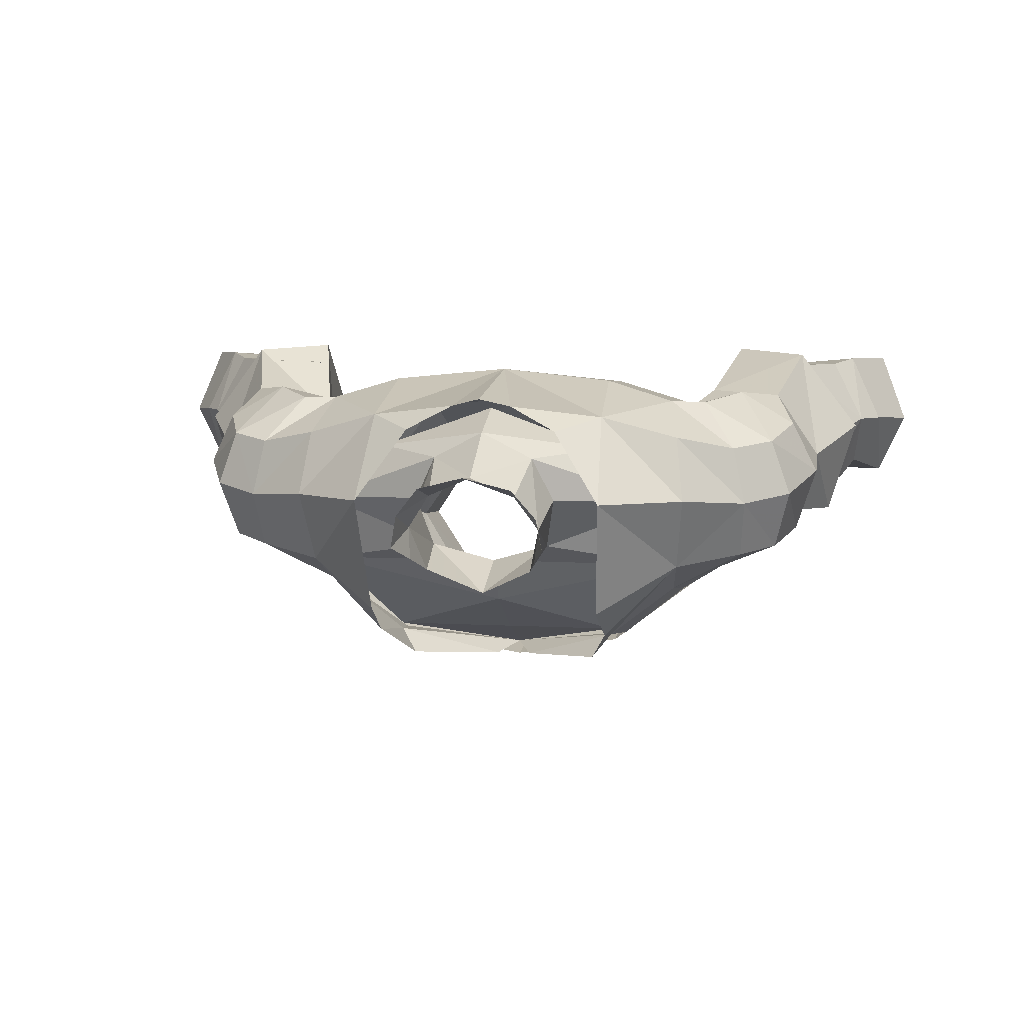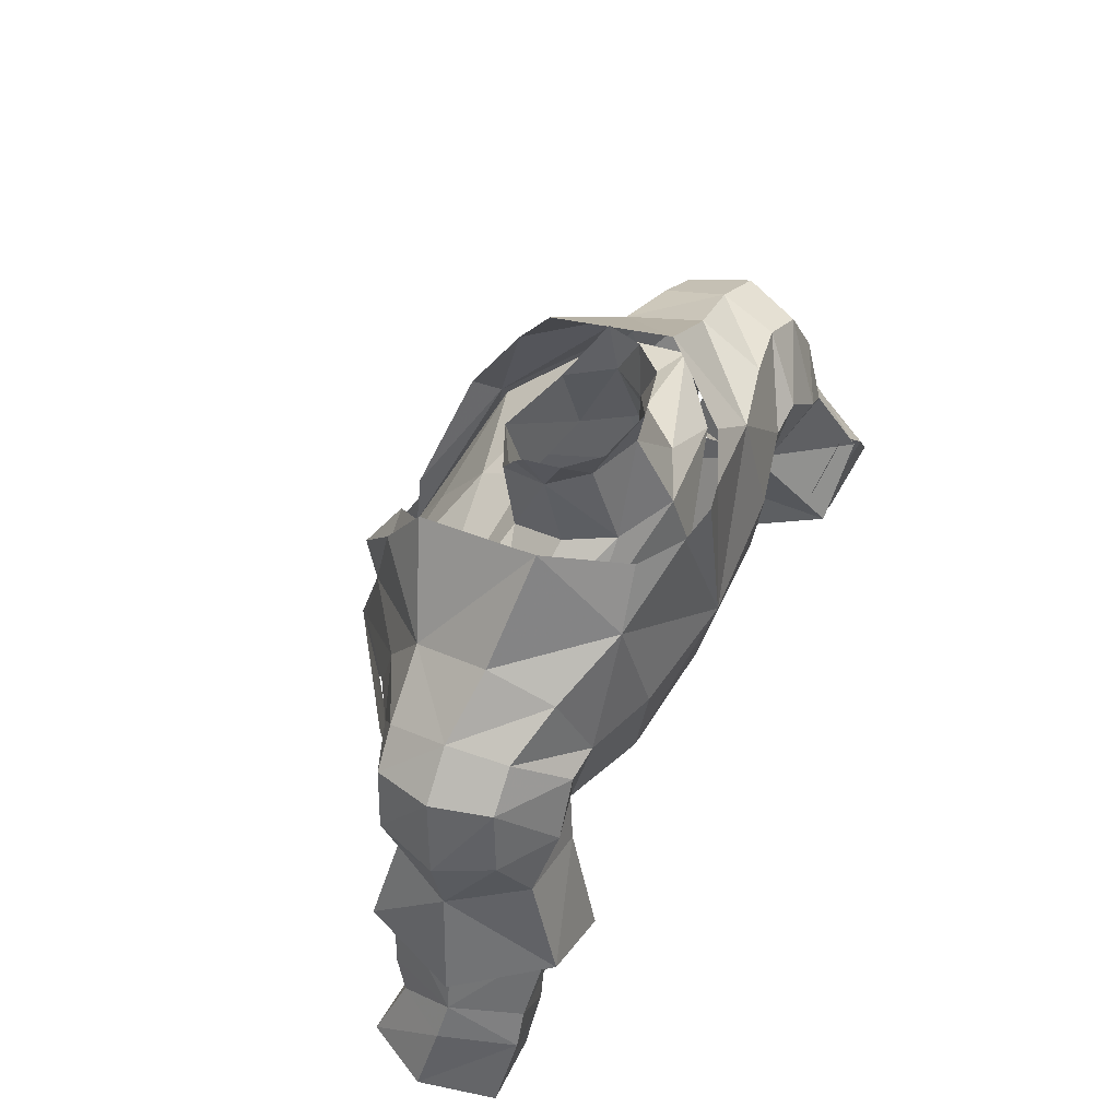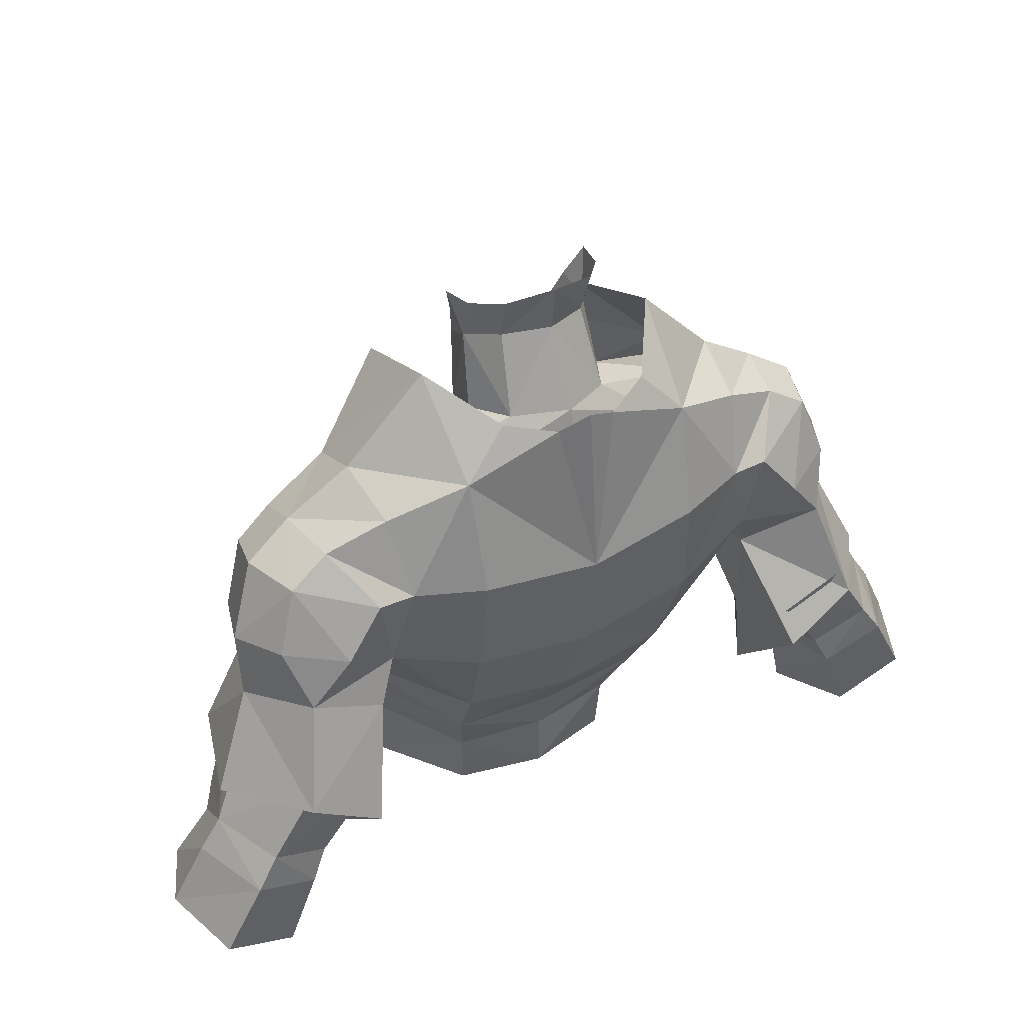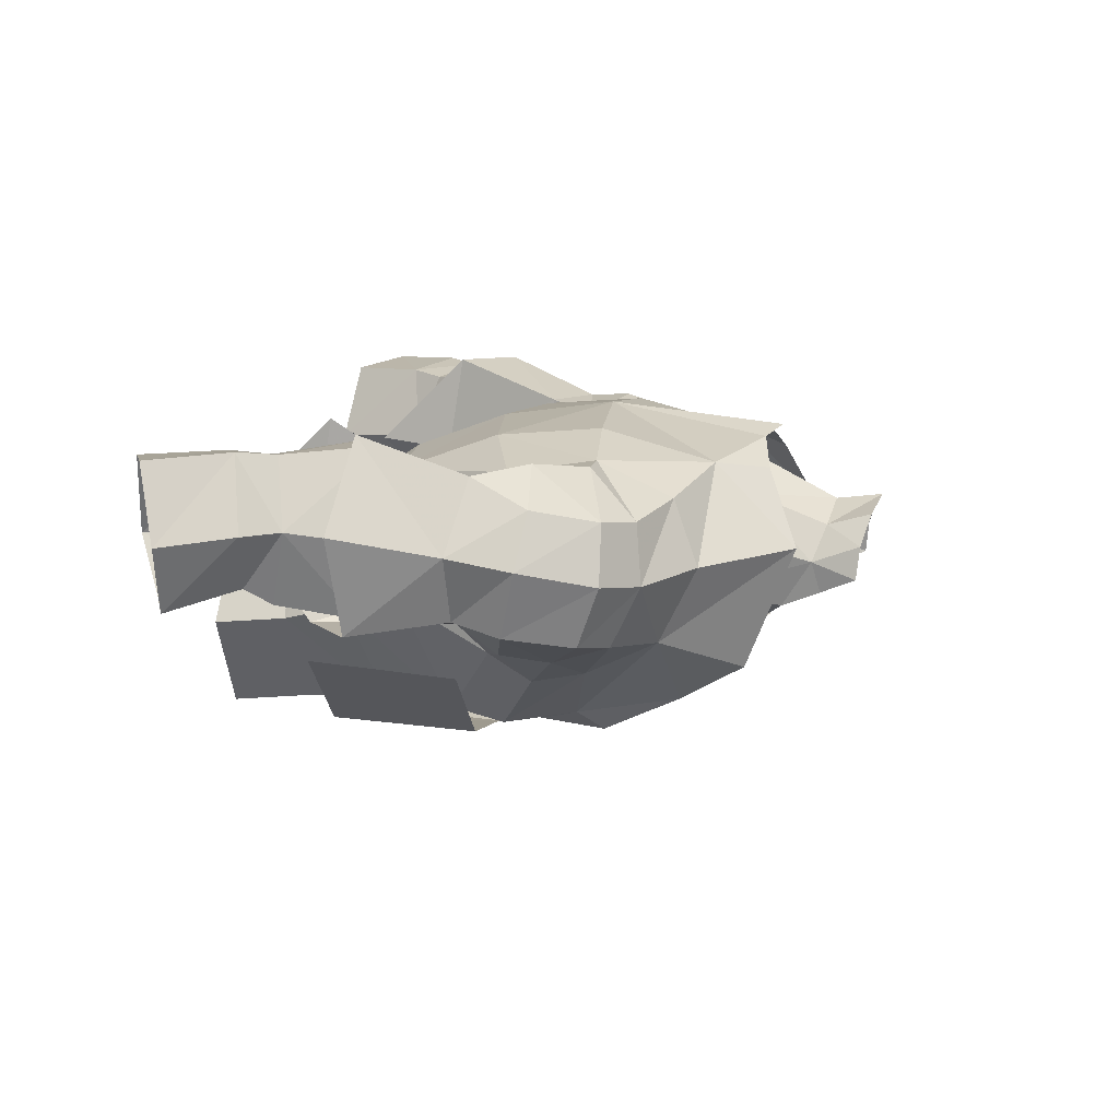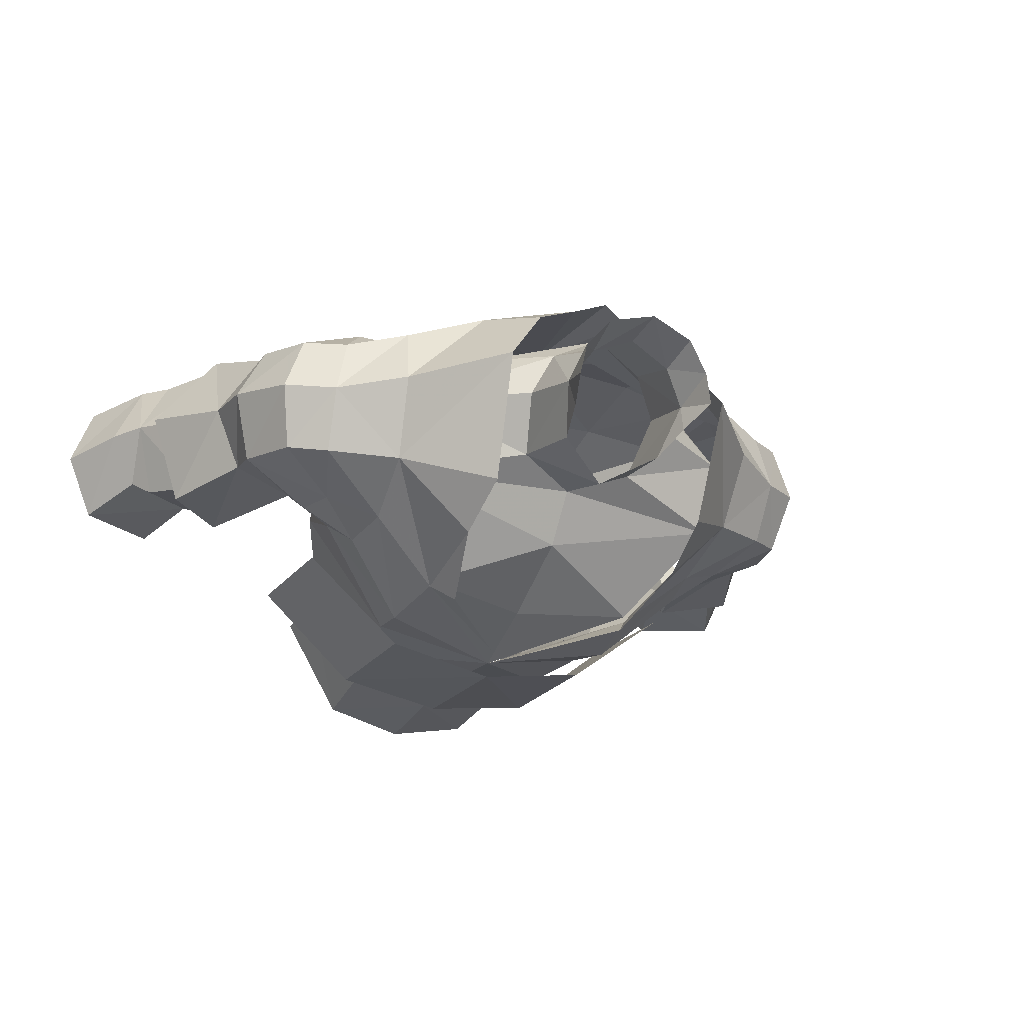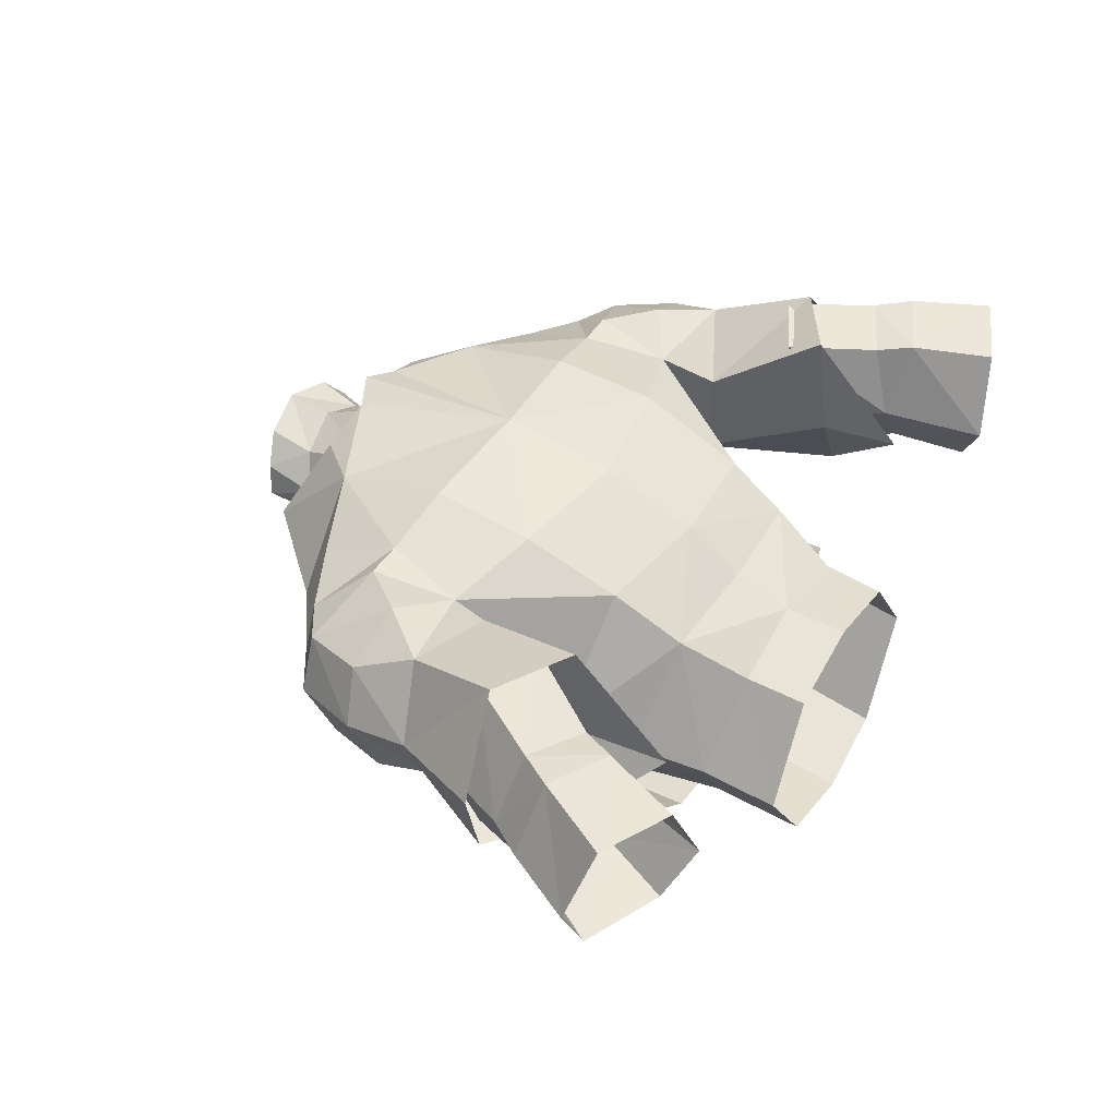
<metadata>
{"format":"obj","ext":"obj","renderer":"f3d","projection":"perspective","resolution":1024,"background":"white","views":[{"elev":8.3,"azim":8.4,"up":"+Y"},{"elev":62.3,"azim":118.8,"up":"+Z"},{"elev":40.6,"azim":150.2,"up":"+Z"},{"elev":11.6,"azim":-78.4,"up":"+Y"},{"elev":-25.1,"azim":-26.0,"up":"+Y"},{"elev":44.7,"azim":120.4,"up":"+Y"}]}
</metadata>
<code>
g priest_armour_male_34090
v 8.379 -0.616 68.38
v 7.795 -1.8 69.93
v 5.041 -4.264 68.22
v 4.781 -3.832 66.03
v 4.065 -4.045 63.26
v -0.06426 -5.086 66.91
v -0.06428 -4.72 63.58
v -0.06431 7.983 71.65
v 4.549 7.549 72.04
v 4.721 7.204 67.96
v 7.427 -1.473 71.93
v 4.63 -3.794 71.09
v 8.118 6.312 69.12
v 4.461 5.816 64.27
v 5.795 -0.2689 59.48
v 3.468 3.137 58.98
v 4.178 4.388 61.55
v 6.694 0.5239 62.15
v -0.06428 3.78 59.09
v -0.06428 4.546 61.31
v 4.684 6.396 76.47
v 7.704 5.482 75.33
v 7.29 6.735 72.35
v 5.709 -0.5888 56.5
v -0.06428 3.75 56.66
v 3.366 2.963 56.64
v -0.06428 -4.834 59.79
v 3.432 -4.011 59.9
v 5.795 -0.2689 59.48
v 6.694 0.5239 62.15
v 8.7 6.703 72.38
v 10.51 2.674 74.59
v 8.022 2.941 76.3
v 7.718 -0.05132 74.79
v 10.33 0.3252 73.44
v 10.51 2.674 74.59
v 10.02 4.963 74.33
v 8.022 2.941 76.3
v 8.466 2.117 67.1
v 7.903 1.208 64.78
v 9.441 -0.5997 71.05
v -0.06431 7.345 67.16
v 3.261 -4.441 56.37
v 5.709 -0.5888 56.5
v -0.06428 -5.171 56.27
v 13.51 4.049 68
v 12.44 5.694 70.84
v 13.48 3.621 70.54
v 12.66 1.02 69.87
v 12.47 1.505 68
v 12.36 2.967 73.39
v 11.78 0.595 72.48
v 11.58 5.183 73.32
v 9.721 -0.3203 69.08
v 9.971 0.8571 67.56
v 10.2 6.997 70.51
v 11.74 6.722 68.55
v 7.903 1.208 64.78
v 11.53 4.655 60.27
v 10.14 4.296 63.08
v 9.956 7.68 64.28
v 12.04 7.322 61.19
v 15.31 3.047 61.22
v 15.57 5.168 62.82
v 14.7 2.376 62.12
v 12.52 2.838 60.15
v 12.25 2.441 60.97
v 12.69 7.551 59.87
v 14.29 7.703 62.31
v 15.15 7.877 61.01
v 11.53 4.655 60.27
v 16.59 2.315 58.64
v 17.74 4.87 58.87
v 16.42 5.113 61.51
v 12.53 4.36 56.36
v 13.53 2.252 57.29
v 10.14 4.296 63.08
v 11.11 1.533 63.61
v 16.68 7.718 58.11
v 13.85 7.468 56.83
v 12.53 4.36 56.36
v 12.37 7.823 65.45
v 13.48 1.701 64.84
v -0.0643 5.99 63.5
v 8.868 6.813 67.36
v 8.466 2.117 67.1
v 2.974 5.97 78.37
v 4.872 3.189 79.64
v 4.872 3.189 79.64
v -0.0643 7.26 78.56
v 1.137 6.928 78
v 4.753 -2.986 75.23
v 0.6507 -5.263 68.84
v 3.894 -4.637 72.06
v 4.619 -1.618 77.7
v 14.23 4.606 65.48
v 14.11 1.163 64.45
v 13.51 4.049 68
v 12.47 1.505 68
v 11.7 1.082 62.46
v 9.802 4.299 62.23
v 9.845 4.704 59.11
v 11.74 6.722 68.55
v 12.76 8.262 64.66
v 9.802 4.299 62.23
v 9.935 8.404 62.86
v 8.868 6.813 67.36
v 9.971 0.8571 67.56
v 15.28 4.981 64.21
v 8.466 2.117 67.1
v 4.418 -4.634 60.99
v 4.428 -4.901 66.89
v -0.06428 -5.7 66.83
v -0.06428 -5.33 60.93
v 8.54 -1.243 61.28
v 8.553 -1.657 67.16
v -8.507 -0.6161 68.38
v -4.91 -3.832 66.03
v -5.169 -4.264 68.22
v -7.924 -1.8 69.93
v -4.194 -4.045 63.26
v -4.85 7.204 67.96
v -4.678 7.549 72.04
v -7.555 -1.473 71.93
v -4.758 -3.794 71.09
v -4.59 5.675 63.82
v -8.247 6.312 69.12
v -5.924 -0.2689 59.48
v -6.823 0.5239 62.15
v -4.306 4.388 61.55
v -3.596 3.137 58.98
v -4.813 6.396 76.47
v -7.419 6.735 72.35
v -7.833 5.482 75.33
v -5.837 -0.5888 56.5
v -3.495 2.963 56.64
v -3.56 -4.011 59.9
v -5.924 -0.2689 59.48
v -6.823 0.5239 62.15
v -8.829 6.703 72.38
v -10.64 2.674 74.59
v -10.46 0.3252 73.44
v -7.847 -0.05138 74.79
v -8.151 2.941 76.3
v -10.64 2.674 74.59
v -8.151 2.941 76.3
v -10.15 4.963 74.33
v -8.032 1.208 64.78
v -8.595 2.117 67.1
v -9.569 -0.5997 71.05
v -3.389 -4.441 56.37
v -5.837 -0.5888 56.5
v -13.64 4.049 68
v -13.61 3.621 70.54
v -12.57 5.694 70.84
v -12.6 1.505 68
v -12.79 1.02 69.87
v -12.49 2.967 73.39
v -11.91 0.595 72.48
v -11.71 5.183 73.32
v -10.1 0.857 67.56
v -9.849 -0.3203 69.08
v -10.33 6.997 70.51
v -11.86 6.722 68.55
v -8.032 1.208 64.78
v -11.66 4.655 60.27
v -12.17 7.322 61.19
v -10.08 7.68 64.28
v -10.26 4.296 63.08
v -15.43 3.047 61.22
v -14.83 2.376 62.12
v -15.7 5.168 62.82
v -12.65 2.838 60.15
v -12.38 2.441 60.97
v -12.82 7.551 59.87
v -15.28 7.877 61.01
v -14.42 7.703 62.31
v -11.66 4.655 60.27
v -16.72 2.315 58.64
v -16.55 5.113 61.51
v -17.87 4.87 58.87
v -13.65 2.252 57.29
v -12.66 4.36 56.36
v -10.26 4.296 63.08
v -11.24 1.533 63.61
v -16.81 7.718 58.11
v -13.98 7.468 56.83
v -12.66 4.36 56.36
v -12.49 7.823 65.45
v -13.61 1.701 64.84
v -8.978 5.405 67.08
v -8.595 2.117 67.1
v -3.102 5.97 78.37
v -5 3.189 79.64
v -5 3.189 79.64
v -1.266 6.928 78
v -4.882 -2.986 75.23
v -0.7792 -5.263 68.84
v -4.023 -4.637 72.06
v -4.748 -1.618 77.7
v -14.36 4.606 65.48
v -14.24 1.163 64.45
v -12.6 1.505 68
v -13.64 4.049 68
v -11.83 1.082 62.46
v -9.973 4.704 59.11
v -9.931 4.299 62.23
v -11.86 6.722 68.55
v -12.89 8.262 64.66
v -10.06 8.404 62.86
v -9.931 4.299 62.23
v -8.978 5.405 67.08
v -10.1 0.857 67.56
v -15.41 4.981 64.21
v -8.595 2.117 67.1
v -4.547 -4.634 60.99
v -4.557 -4.901 66.89
v -8.682 -1.657 67.16
v -8.668 -1.243 61.28
v 7.216 -0.118 73.97
v 2.346 0.8653 75.74
v -0.06428 0.05188 74.78
v -0.06427 -1.887 73.36
v 7.213 2.704 75.01
v 1.954 4.764 77.57
v 4.515 4.98 75.4
v -0.06426 -5.086 66.91
v 4.63 -3.542 71.07
v -0.06427 -3.779 69.93
v 2.443 0.9811 80.38
v 2.056 0.3017 78.83
v 2.556 2.208 80.03
v 2.936 1.637 81.78
v 1.659 3.568 80.53
v 1.775 4.066 82.26
v 2.693 2.922 81.92
v -0.0643 4.338 80.76
v -0.0643 4.565 82.57
v -0.0643 5.837 77.86
v -0.0643 6.621 75.37
v 2.8 2.999 77.18
v -0.06427 -0.8352 77.66
v -7.345 -0.1181 73.97
v -2.474 0.8653 75.74
v -7.342 2.704 75.01
v -2.083 4.764 77.57
v -4.644 4.98 75.4
v -4.758 -3.542 71.07
v -2.572 0.9811 80.38
v -2.684 2.208 80.03
v -2.184 0.3016 78.83
v -3.065 1.637 81.78
v -1.788 3.568 80.53
v -2.822 2.922 81.92
v -1.903 4.066 82.26
v -2.928 2.999 77.18
f 1 2 3
f 3 4 1
f 5 4 6
f 6 7 5
f 8 9 10
f 4 3 6
f 11 12 3
f 10 13 14
f 15 16 17
f 17 18 15
f 17 16 19
f 19 20 17
f 21 22 23
f 24 16 15
f 25 19 16
f 16 26 25
f 27 28 5
f 5 7 27
f 29 30 5
f 5 28 29
f 12 6 3
f 31 13 23
f 32 33 34
f 34 35 32
f 36 37 22
f 22 38 36
f 13 39 40
f 23 22 37
f 37 31 23
f 11 41 35
f 35 34 11
f 11 3 2
f 8 10 42
f 43 44 29
f 29 28 43
f 27 45 43
f 43 28 27
f 46 47 48
f 48 49 50
f 50 46 48
f 51 52 49
f 49 48 51
f 53 51 48
f 48 47 53
f 49 54 55
f 55 50 49
f 56 47 57
f 56 53 47
f 31 56 13
f 36 51 53
f 53 37 36
f 53 31 37
f 52 51 32
f 32 35 52
f 49 52 41
f 4 5 30
f 30 58 4
f 2 54 41
f 41 52 35
f 11 2 41
f 21 9 8
f 23 13 10
f 59 60 61
f 61 62 59
f 63 64 65
f 66 65 67
f 59 62 68
f 68 62 69
f 69 70 68
f 64 70 69
f 67 71 66
f 72 73 74
f 66 71 75
f 75 76 66
f 72 63 66
f 66 76 72
f 77 71 67
f 67 78 77
f 74 73 70
f 79 80 68
f 68 70 79
f 70 73 79
f 68 80 81
f 82 69 61
f 63 65 66
f 67 65 83
f 83 78 67
f 63 74 64
f 74 70 64
f 68 81 59
f 63 72 74
f 24 26 16
f 14 84 42
f 42 10 14
f 17 20 84
f 84 14 17
f 13 40 14
f 40 18 17
f 17 14 40
f 56 57 13
f 53 56 31
f 85 13 57
f 46 57 47
f 69 62 61
f 58 1 4
f 58 86 1
f 55 1 86
f 54 2 1
f 1 55 54
f 54 49 41
f 83 65 64
f 64 69 82
f 9 23 10
f 21 23 9
f 12 11 34
f 38 22 21
f 87 88 21
f 21 88 38
f 34 33 89
f 90 91 8
f 34 92 12
f 93 12 94
f 92 34 95
f 12 93 6
f 91 87 21
f 91 21 8
f 12 92 94
f 83 64 96
f 96 64 82
f 97 98 99
f 100 101 102
f 103 98 104
f 102 105 106
f 104 106 107
f 107 103 104
f 100 97 99
f 99 108 100
f 97 109 98
f 98 109 104
f 100 108 110
f 110 101 100
f 107 106 105
f 105 110 107
f 34 89 95
f 111 112 113
f 113 114 111
f 112 111 115
f 115 116 112
f 117 118 119
f 119 120 117
f 121 7 6
f 6 118 121
f 8 122 123
f 118 6 119
f 124 119 125
f 122 126 127
f 128 129 130
f 130 131 128
f 130 20 19
f 19 131 130
f 132 133 134
f 135 128 131
f 25 136 131
f 131 19 25
f 27 7 121
f 121 137 27
f 138 137 121
f 121 139 138
f 125 119 6
f 140 133 127
f 141 142 143
f 143 144 141
f 145 146 134
f 134 147 145
f 127 148 149
f 133 140 147
f 147 134 133
f 124 143 142
f 142 150 124
f 124 120 119
f 8 42 122
f 151 137 138
f 138 152 151
f 27 137 151
f 151 45 27
f 153 154 155
f 154 153 156
f 156 157 154
f 158 154 157
f 157 159 158
f 160 155 154
f 154 158 160
f 157 156 161
f 161 162 157
f 163 164 155
f 163 155 160
f 140 127 163
f 145 147 160
f 160 158 145
f 160 147 140
f 159 142 141
f 141 158 159
f 157 150 159
f 118 165 139
f 139 121 118
f 120 150 162
f 150 142 159
f 124 150 120
f 132 8 123
f 133 122 127
f 166 167 168
f 168 169 166
f 170 171 172
f 173 174 171
f 166 175 167
f 175 176 177
f 177 167 175
f 172 177 176
f 174 173 178
f 179 180 181
f 173 182 183
f 183 178 173
f 179 182 173
f 173 170 179
f 184 185 174
f 174 178 184
f 180 176 181
f 186 176 175
f 175 187 186
f 176 186 181
f 175 188 187
f 189 168 177
f 170 173 171
f 174 185 190
f 190 171 174
f 170 172 180
f 180 172 176
f 175 166 188
f 170 180 179
f 135 131 136
f 126 122 42
f 42 84 126
f 130 126 84
f 84 20 130
f 127 126 148
f 148 126 130
f 130 129 148
f 163 127 164
f 160 140 163
f 191 164 127
f 153 155 164
f 177 168 167
f 165 118 117
f 165 117 192
f 161 192 117
f 162 161 117
f 117 120 162
f 162 150 157
f 190 172 171
f 172 189 177
f 123 122 133
f 132 123 133
f 125 143 124
f 146 132 134
f 193 132 194
f 132 146 194
f 143 195 144
f 90 8 196
f 143 125 197
f 198 199 125
f 197 200 143
f 125 6 198
f 196 132 193
f 196 8 132
f 125 199 197
f 190 201 172
f 201 189 172
f 202 203 204
f 205 206 207
f 208 209 204
f 206 210 211
f 209 208 212
f 212 210 209
f 205 213 203
f 203 202 205
f 202 204 214
f 204 209 214
f 205 207 215
f 215 213 205
f 212 215 211
f 211 210 212
f 143 200 195
f 216 114 113
f 113 217 216
f 217 218 219
f 219 216 217
f 220 221 222
f 222 223 220
f 224 221 220
f 225 224 226
f 227 228 229
f 230 231 232
f 232 233 230
f 234 235 236
f 236 232 234
f 232 236 233
f 234 237 238
f 238 235 234
f 239 225 226
f 226 240 239
f 241 221 224
f 231 221 232
f 225 234 232
f 232 241 225
f 225 239 237
f 237 234 225
f 220 223 228
f 241 224 225
f 242 222 221
f 221 231 242
f 232 221 241
f 223 229 228
f 243 223 222
f 222 244 243
f 245 243 244
f 246 247 245
f 227 229 248
f 249 250 251
f 250 249 252
f 253 250 254
f 254 255 253
f 250 252 254
f 253 255 238
f 238 237 253
f 239 240 247
f 247 246 239
f 256 245 244
f 251 250 244
f 246 256 250
f 250 253 246
f 246 253 237
f 237 239 246
f 243 248 223
f 256 246 245
f 242 251 244
f 244 222 242
f 250 256 244
f 223 248 229
f 13 85 39
f 149 191 127

</code>
